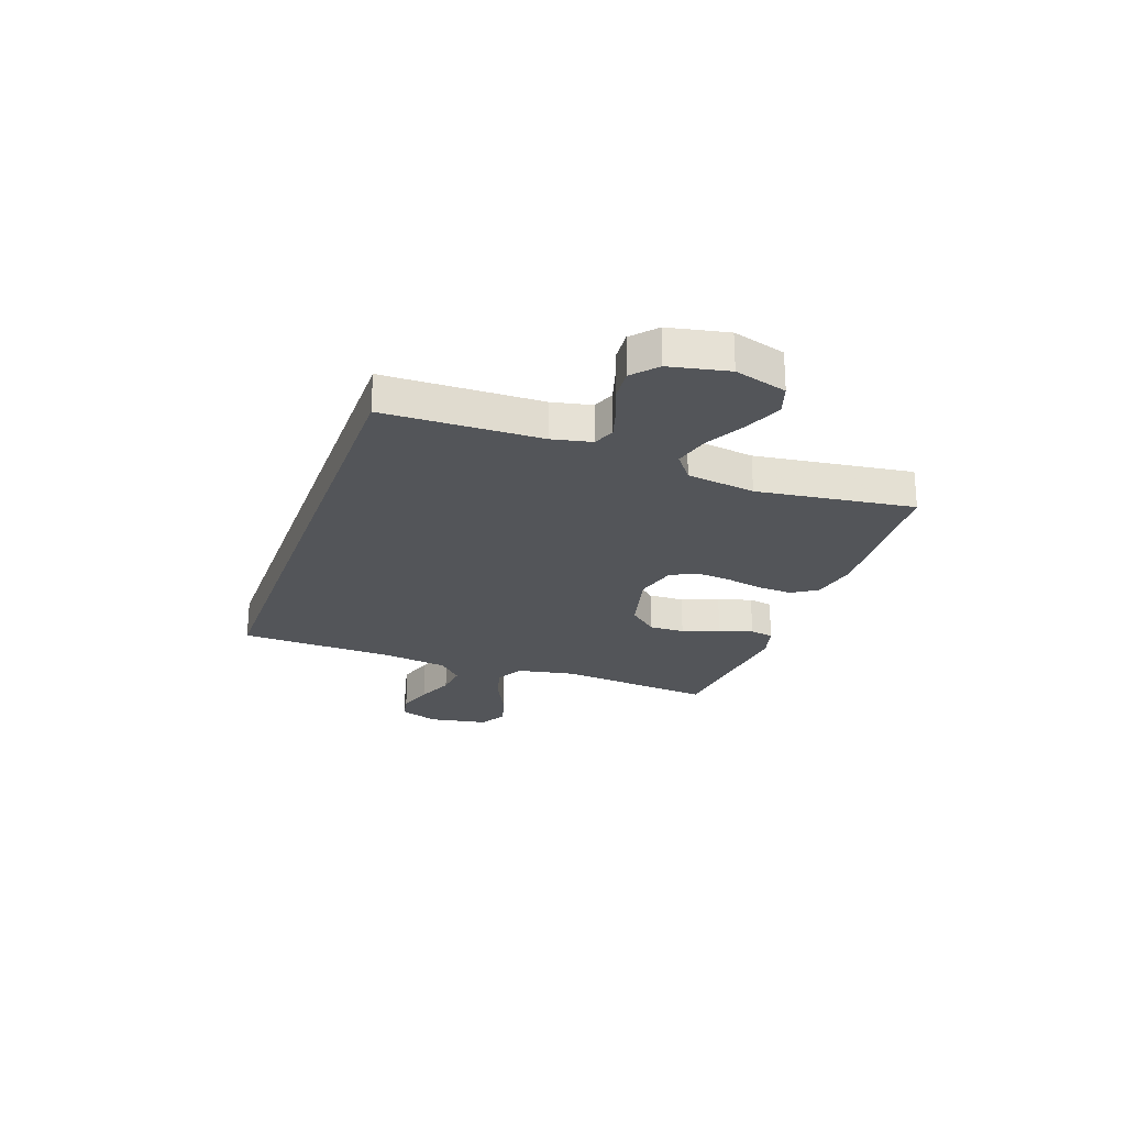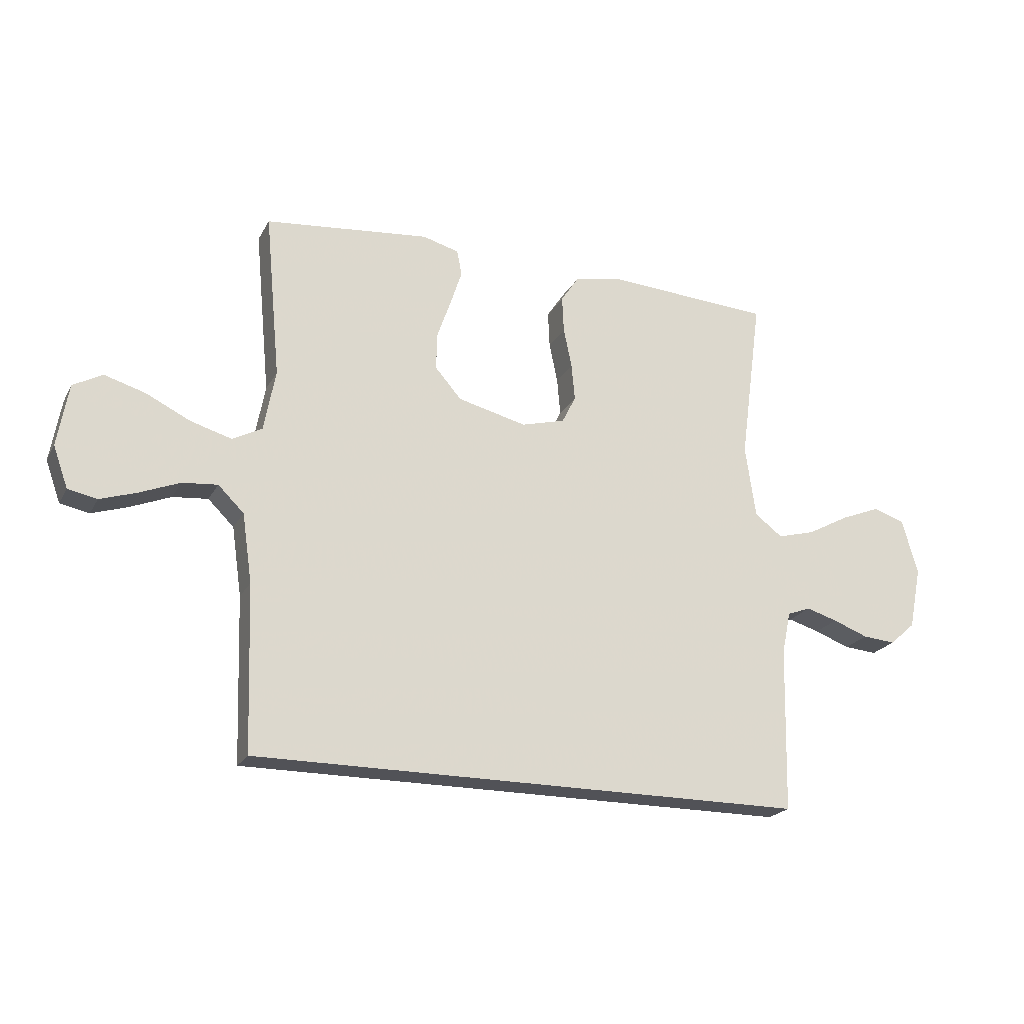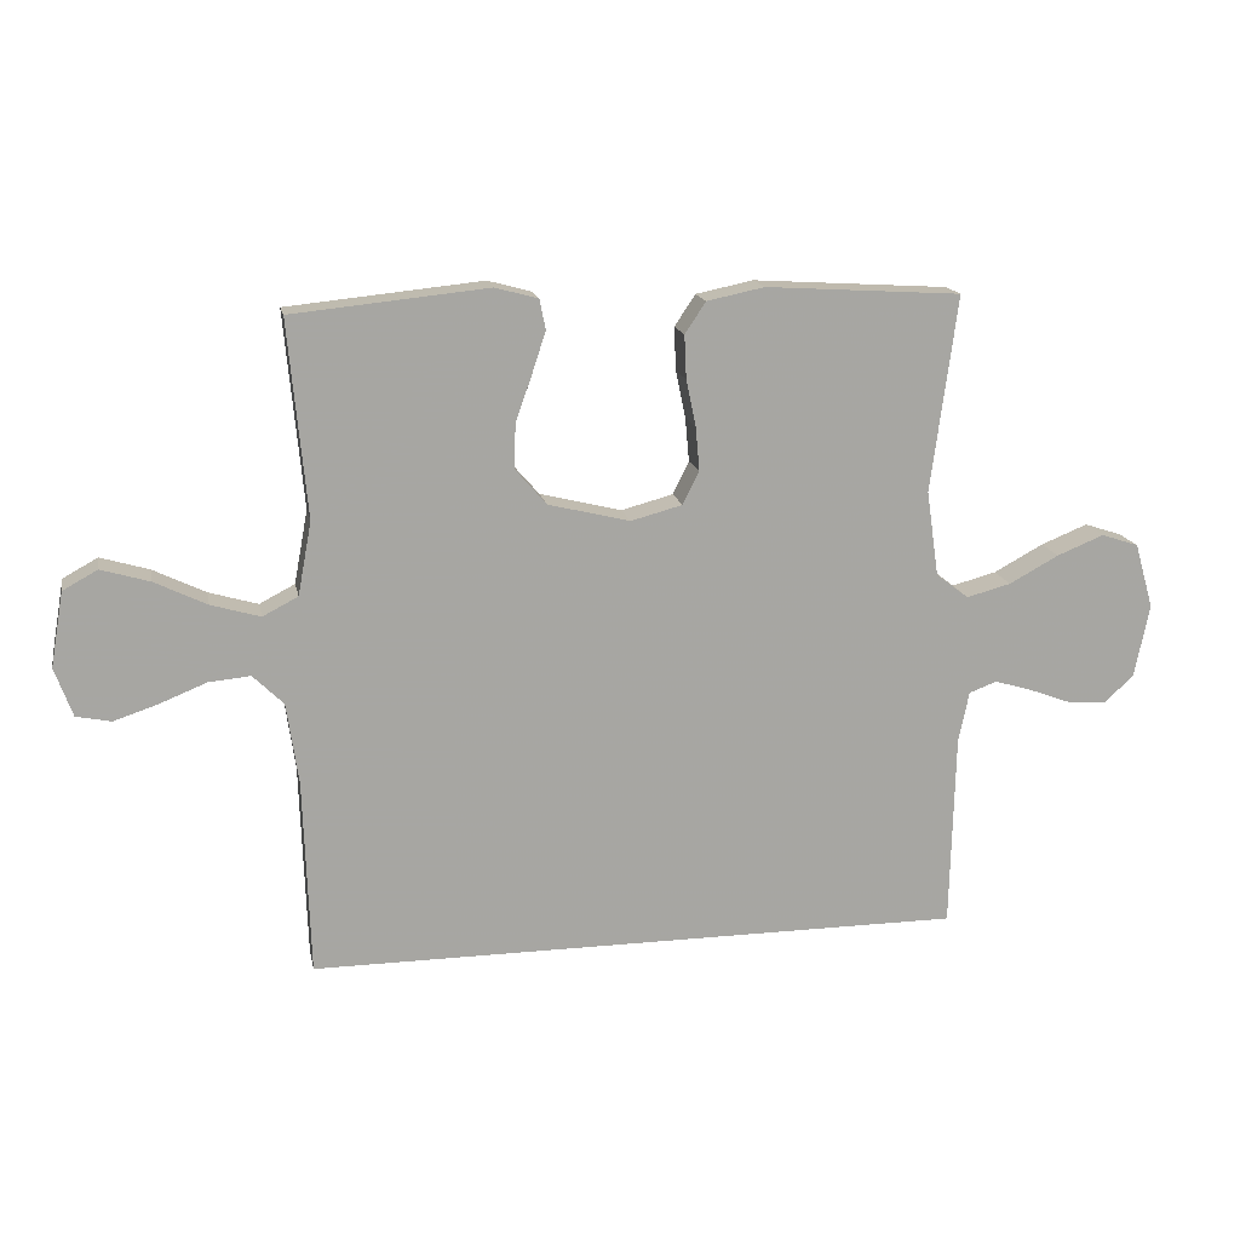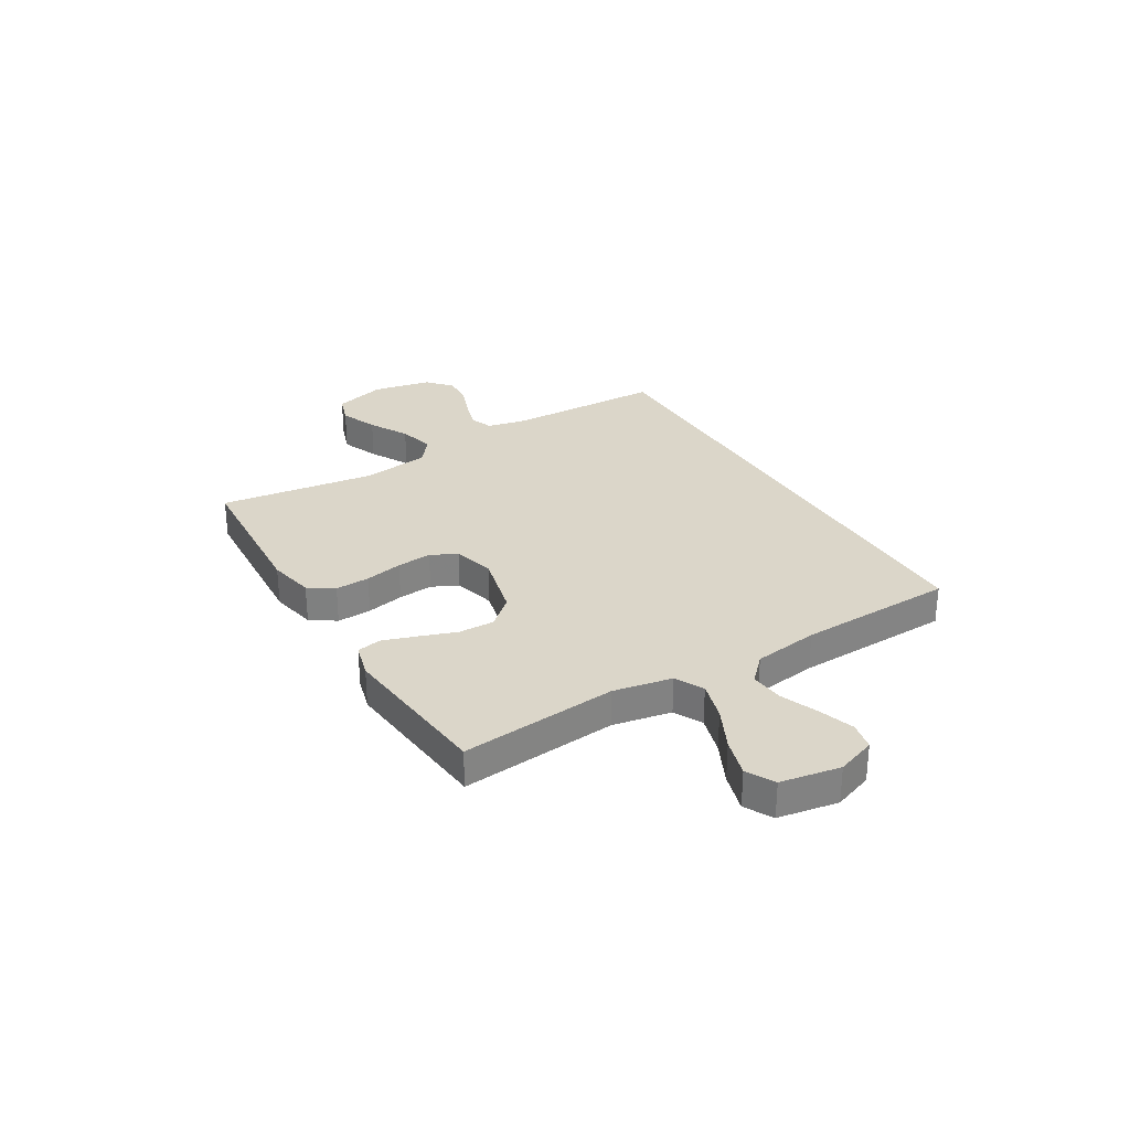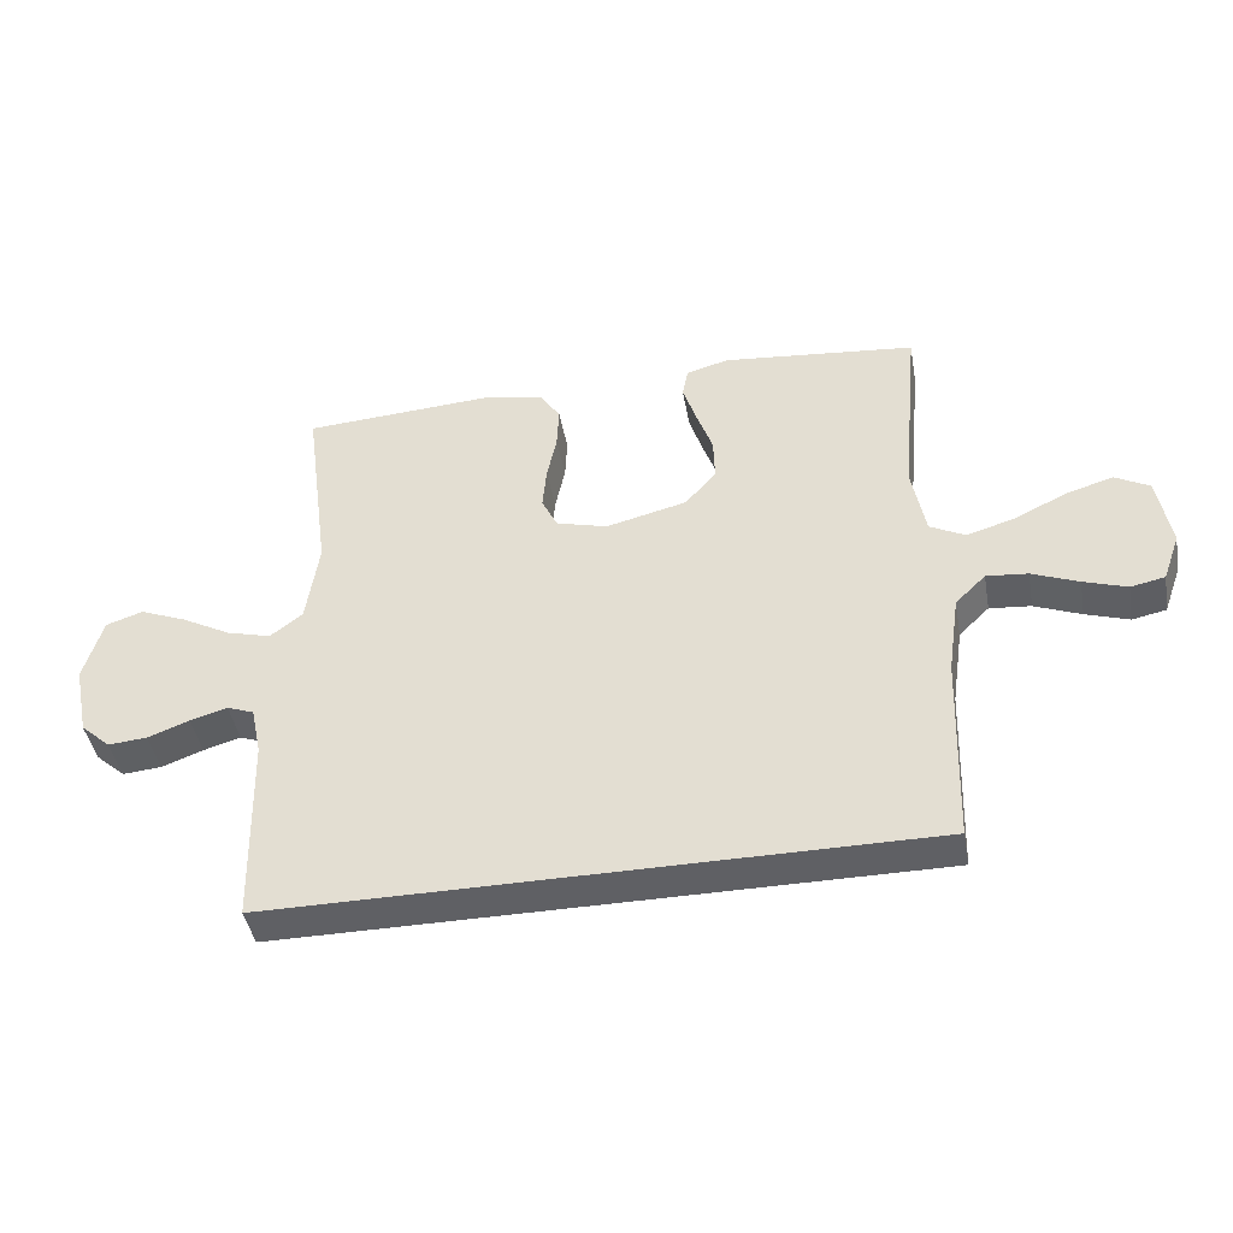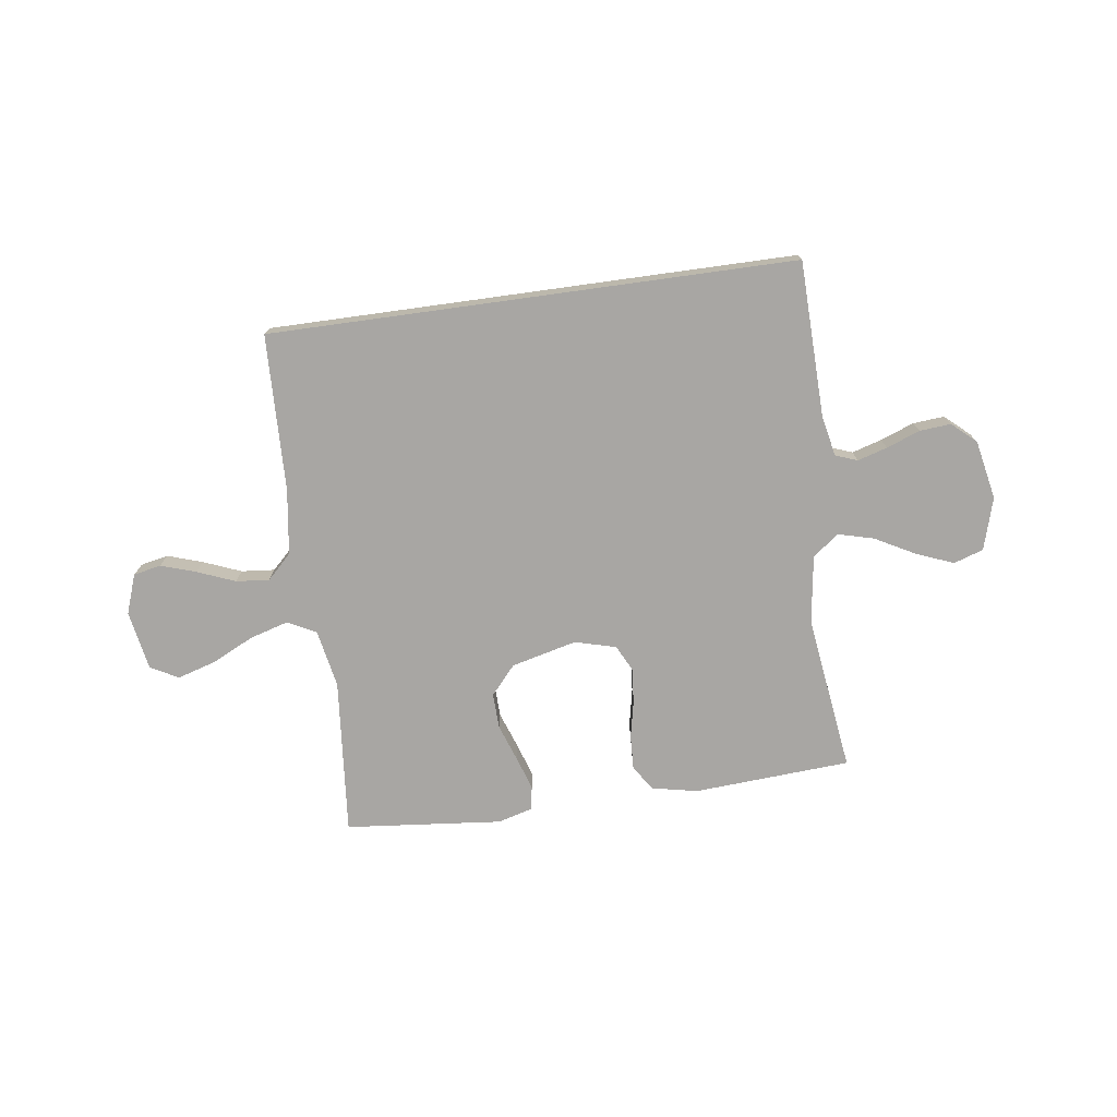
<metadata>
{"format":"obj","ext":"obj","renderer":"f3d","projection":"perspective","resolution":1024,"background":"white","views":[{"elev":-24.4,"azim":-109.6,"up":"+Y"},{"elev":-21.6,"azim":158.3,"up":"+Z"},{"elev":16.0,"azim":168.7,"up":"+Z"},{"elev":29.7,"azim":59.1,"up":"+Y"},{"elev":-43.4,"azim":10.2,"up":"+Z"},{"elev":-74.3,"azim":-172.1,"up":"+Y"}]}
</metadata>
<code>
v -0.5 0.07 0.5
v -0.2 0.07 0.519
v -0.112 0.07 0.501
v -0.08 0.07 0.453
v -0.083 0.07 0.387
v -0.098 0.07 0.315
v -0.104 0.07 0.248
v -0.079 0.07 0.198
v 0 0.07 0.177
v 0.125 0.07 0.208
v 0.173 0.07 0.263
v 0.171 0.07 0.331
v 0.146 0.07 0.402
v 0.125 0.07 0.466
v 0.134 0.07 0.512
v 0.2 0.07 0.53
v 0.5 0.07 0.5
v 0.472 0.07 0.2
v 0.493 0.07 0.088
v 0.547 0.07 0.06
v 0.622 0.07 0.082
v 0.702 0.07 0.121
v 0.776 0.07 0.143
v 0.829 0.07 0.114
v 0.849 0.07 0
v 0.822 0.07 -0.075
v 0.769 0.07 -0.086
v 0.702 0.07 -0.064
v 0.63 0.07 -0.035
v 0.566 0.07 -0.029
v 0.519 0.07 -0.075
v 0.501 0.07 -0.2
v 0.491 0.07 -0.5
v -0.516 0.07 -0.5
v -0.523 0.07 -0.2
v -0.539 0.07 -0.124
v -0.581 0.07 -0.108
v -0.638 0.07 -0.125
v -0.702 0.07 -0.149
v -0.762 0.07 -0.154
v -0.808 0.07 -0.113
v -0.831 0.07 0
v -0.802 0.07 0.1
v -0.745 0.07 0.119
v -0.673 0.07 0.09
v -0.597 0.07 0.049
v -0.529 0.07 0.031
v -0.479 0.07 0.069
v -0.46 0.07 0.2
v -0.5 0 0.5
v -0.2 0 0.519
v -0.112 0 0.501
v -0.08 0 0.453
v -0.083 0 0.387
v -0.098 0 0.315
v -0.104 0 0.248
v -0.079 0 0.198
v 0 0 0.177
v 0.125 0 0.208
v 0.173 0 0.263
v 0.171 0 0.331
v 0.146 0 0.402
v 0.125 0 0.466
v 0.134 0 0.512
v 0.2 0 0.53
v 0.5 0 0.5
v 0.472 0 0.2
v 0.493 0 0.088
v 0.547 0 0.06
v 0.622 0 0.082
v 0.702 0 0.121
v 0.776 0 0.143
v 0.829 0 0.114
v 0.849 0 0
v 0.822 0 -0.075
v 0.769 0 -0.086
v 0.702 0 -0.064
v 0.63 0 -0.035
v 0.566 0 -0.029
v 0.519 0 -0.075
v 0.501 0 -0.2
v 0.491 0 -0.5
v -0.516 0 -0.5
v -0.523 0 -0.2
v -0.539 0 -0.124
v -0.581 0 -0.108
v -0.638 0 -0.125
v -0.702 0 -0.149
v -0.762 0 -0.154
v -0.808 0 -0.113
v -0.831 0 0
v -0.802 0 0.1
v -0.745 0 0.119
v -0.673 0 0.09
v -0.597 0 0.049
v -0.529 0 0.031
v -0.479 0 0.069
v -0.46 0 0.2
f 44 45 46
f 43 44 46
f 42 43 46
f 41 42 46
f 40 41 46
f 39 40 46
f 38 39 46
f 37 38 46 47
f 36 37 47 48
f 32 33 34 35
f 35 36 48
f 32 35 48
f 31 32 48
f 27 28 29
f 26 27 29
f 25 26 29
f 24 25 29
f 23 24 29
f 22 23 29
f 21 22 29
f 20 21 29 30
f 31 48 49
f 30 31 49
f 20 30 49
f 19 20 49
f 16 17 18
f 15 16 18
f 14 15 18
f 13 14 18
f 12 13 18
f 4 5 6
f 3 4 6
f 2 3 6
f 1 2 6
f 49 1 6
f 49 6 7
f 11 12 18 19
f 10 11 19
f 9 10 19
f 9 19 49
f 8 9 49
f 7 8 49
f 95 94 93
f 95 93 92
f 95 92 91
f 95 91 90
f 95 90 89
f 95 89 88
f 95 88 87
f 96 95 87 86
f 97 96 86 85
f 84 83 82 81
f 97 85 84
f 97 84 81
f 97 81 80
f 78 77 76
f 78 76 75
f 78 75 74
f 78 74 73
f 78 73 72
f 78 72 71
f 78 71 70
f 79 78 70 69
f 98 97 80
f 98 80 79
f 98 79 69
f 98 69 68
f 67 66 65
f 67 65 64
f 67 64 63
f 67 63 62
f 67 62 61
f 55 54 53
f 55 53 52
f 55 52 51
f 55 51 50
f 55 50 98
f 56 55 98
f 68 67 61 60
f 68 60 59
f 68 59 58
f 98 68 58
f 98 58 57
f 98 57 56
f 1 50 51 2
f 2 51 52 3
f 3 52 53 4
f 4 53 54 5
f 5 54 55 6
f 6 55 56 7
f 7 56 57 8
f 8 57 58 9
f 9 58 59 10
f 10 59 60 11
f 11 60 61 12
f 12 61 62 13
f 13 62 63 14
f 14 63 64 15
f 15 64 65 16
f 16 65 66 17
f 17 66 67 18
f 18 67 68 19
f 19 68 69 20
f 20 69 70 21
f 21 70 71 22
f 22 71 72 23
f 23 72 73 24
f 24 73 74 25
f 25 74 75 26
f 26 75 76 27
f 27 76 77 28
f 28 77 78 29
f 29 78 79 30
f 30 79 80 31
f 31 80 81 32
f 32 81 82 33
f 33 82 83 34
f 34 83 84 35
f 35 84 85 36
f 36 85 86 37
f 37 86 87 38
f 38 87 88 39
f 39 88 89 40
f 40 89 90 41
f 41 90 91 42
f 42 91 92 43
f 43 92 93 44
f 44 93 94 45
f 45 94 95 46
f 46 95 96 47
f 47 96 97 48
f 48 97 98 49
f 49 98 50 1

</code>
